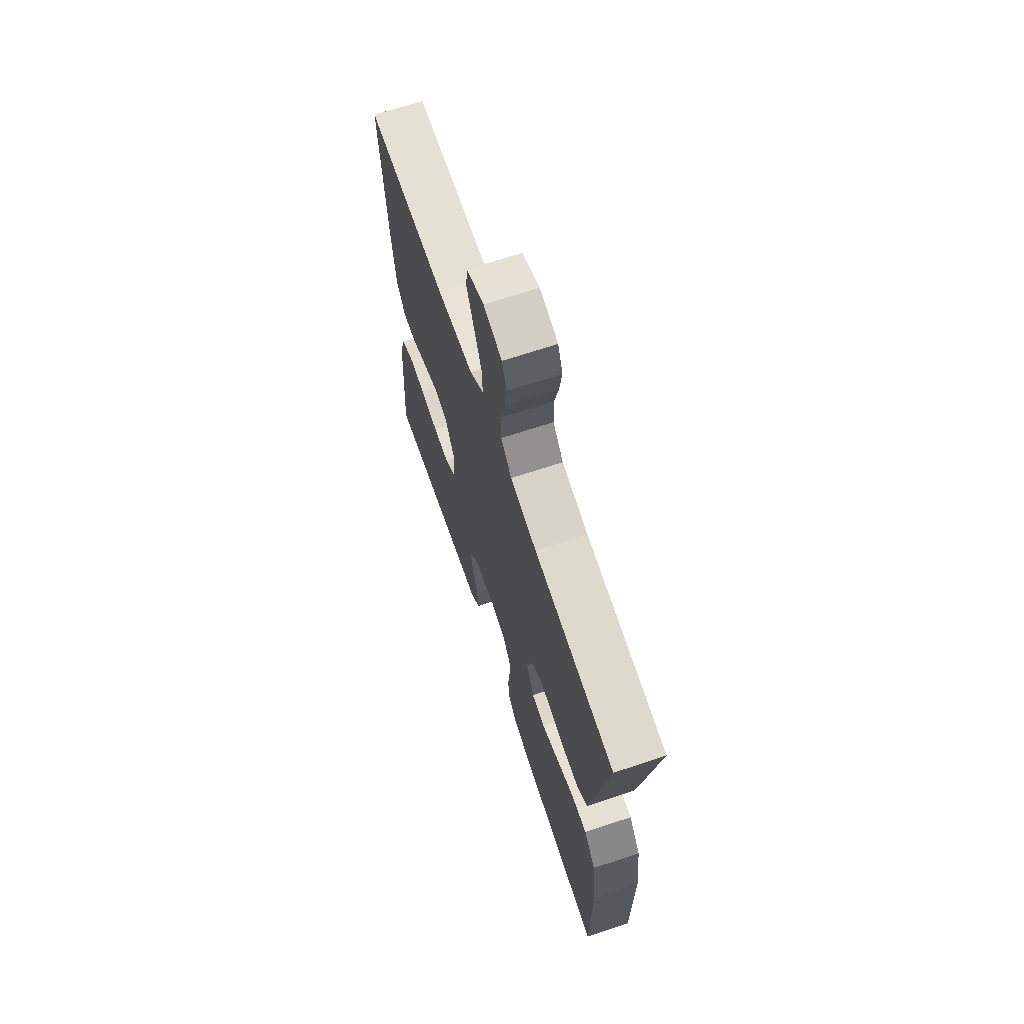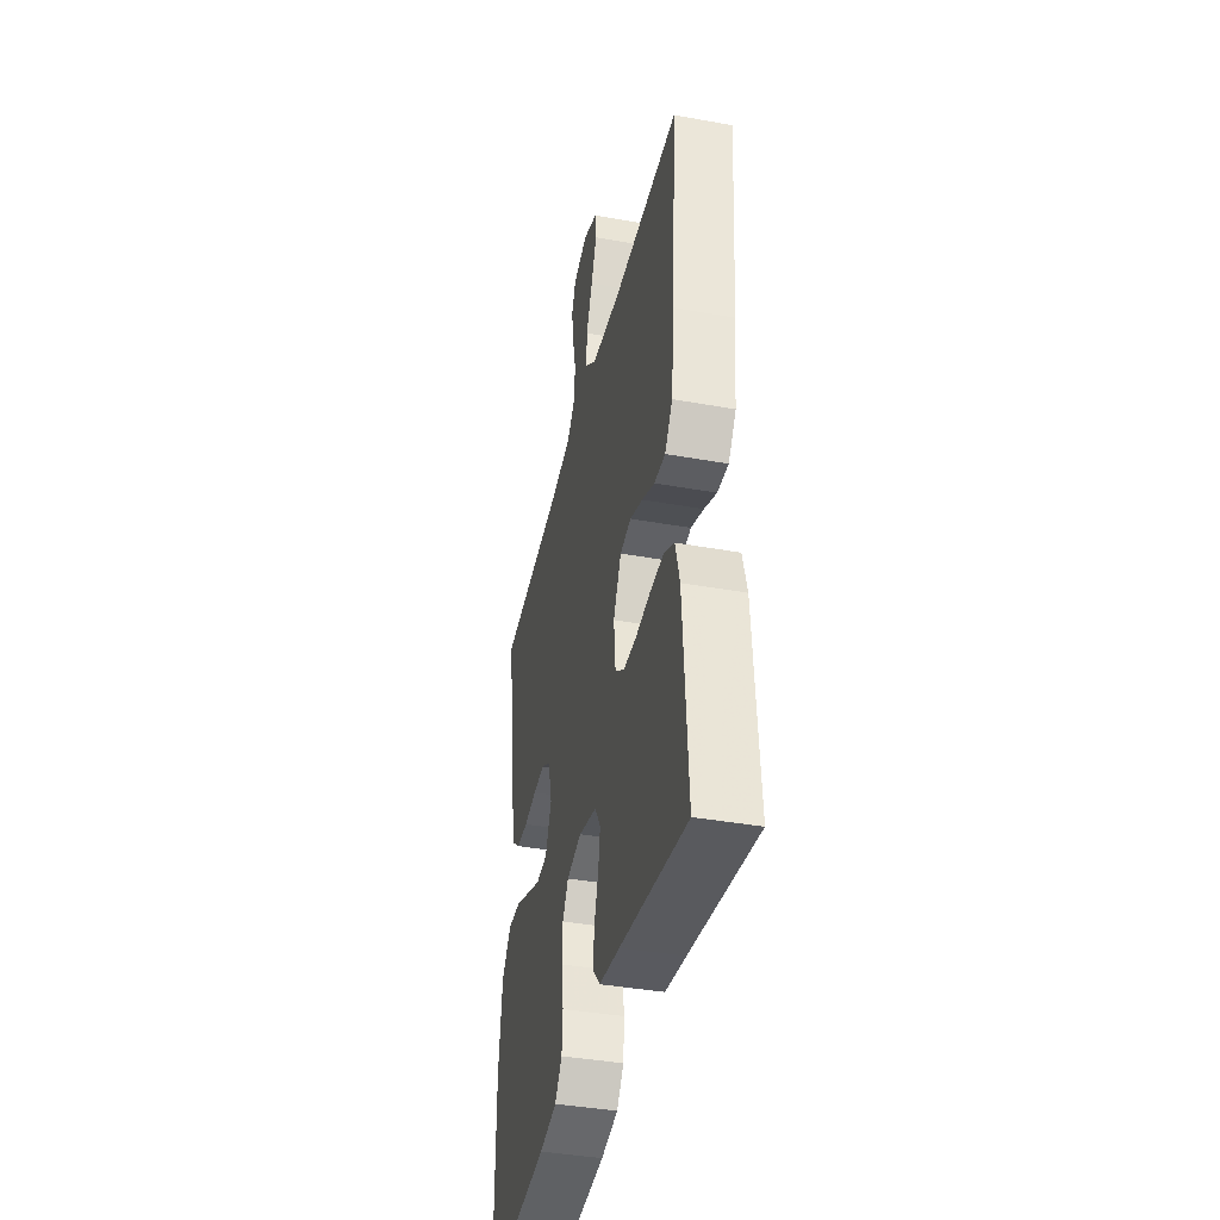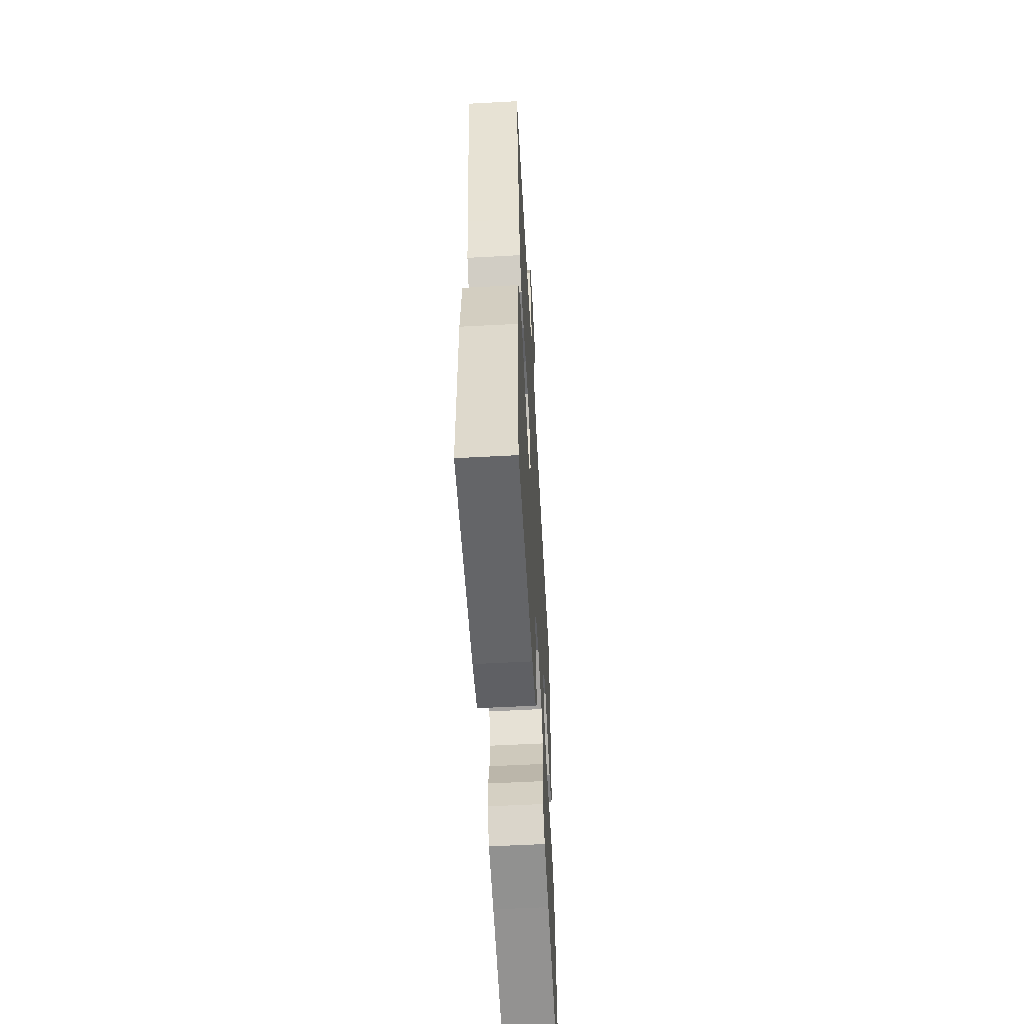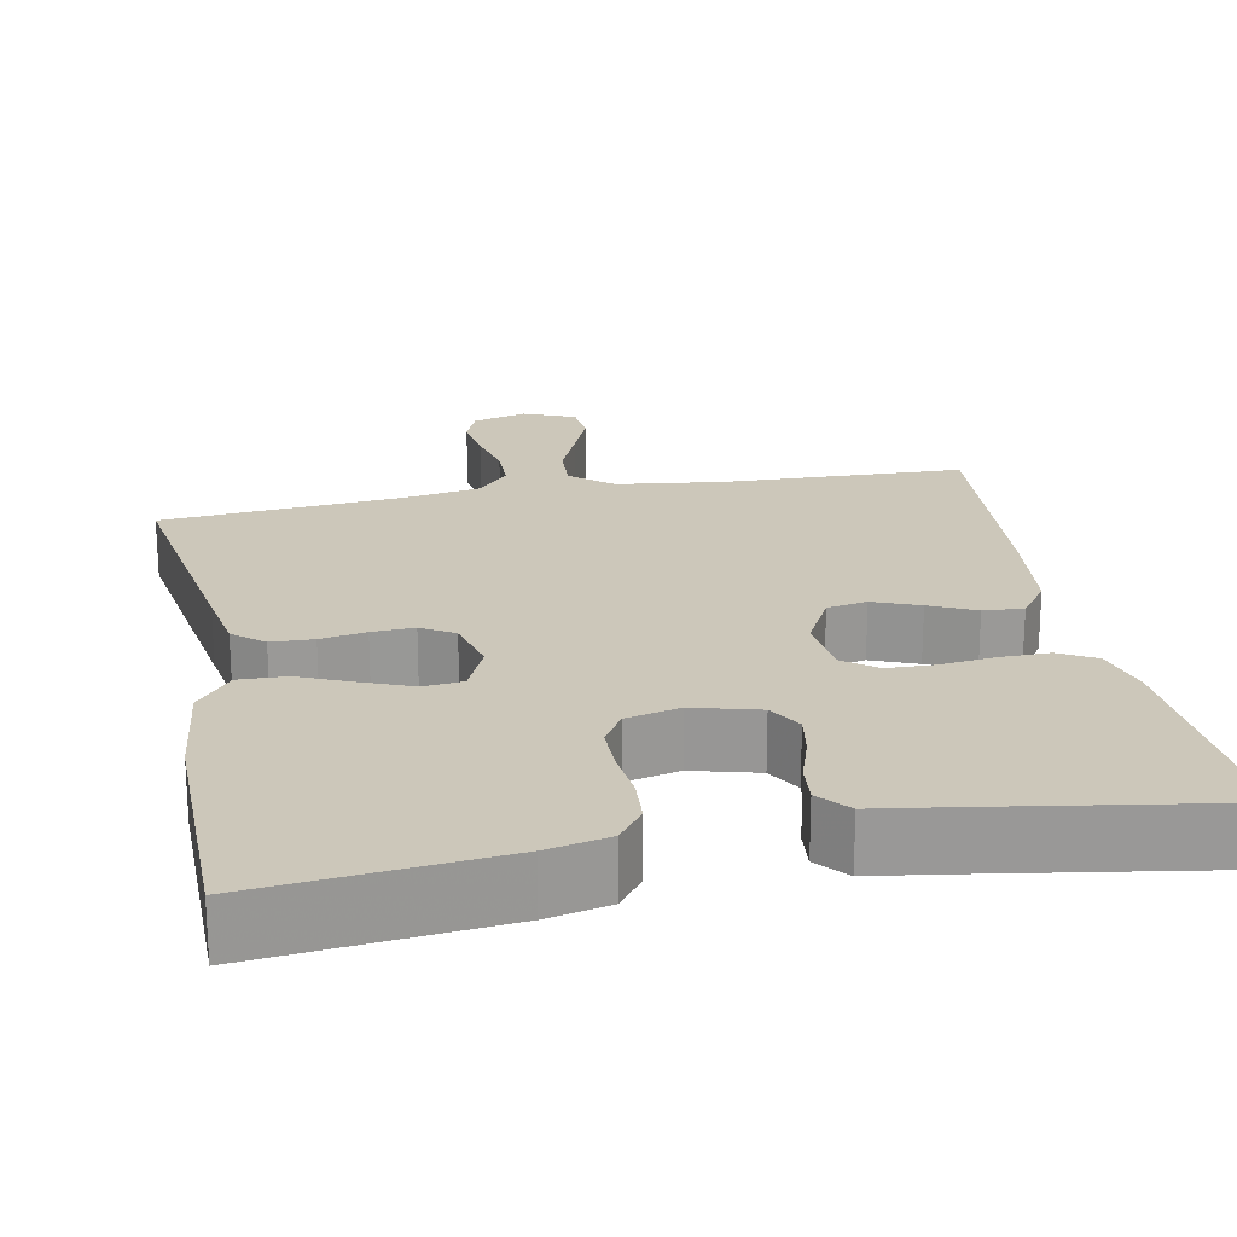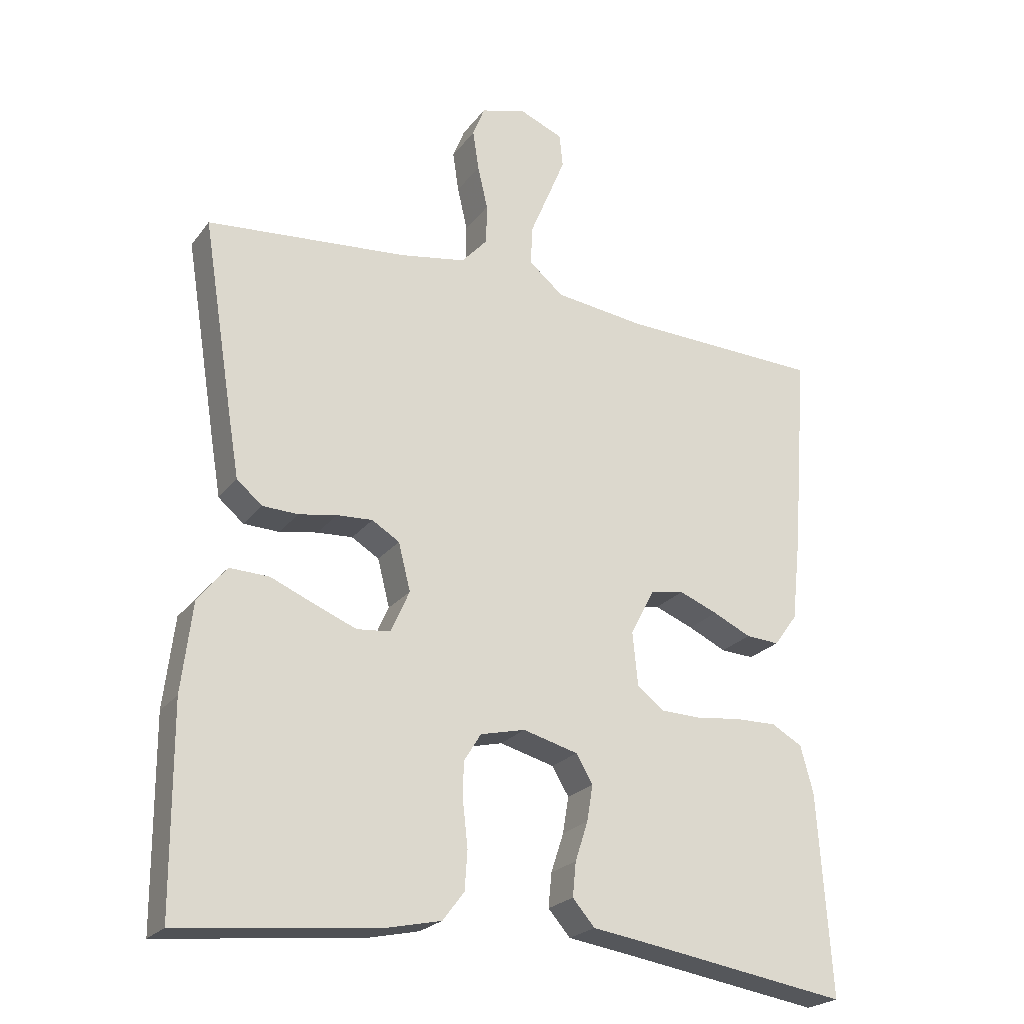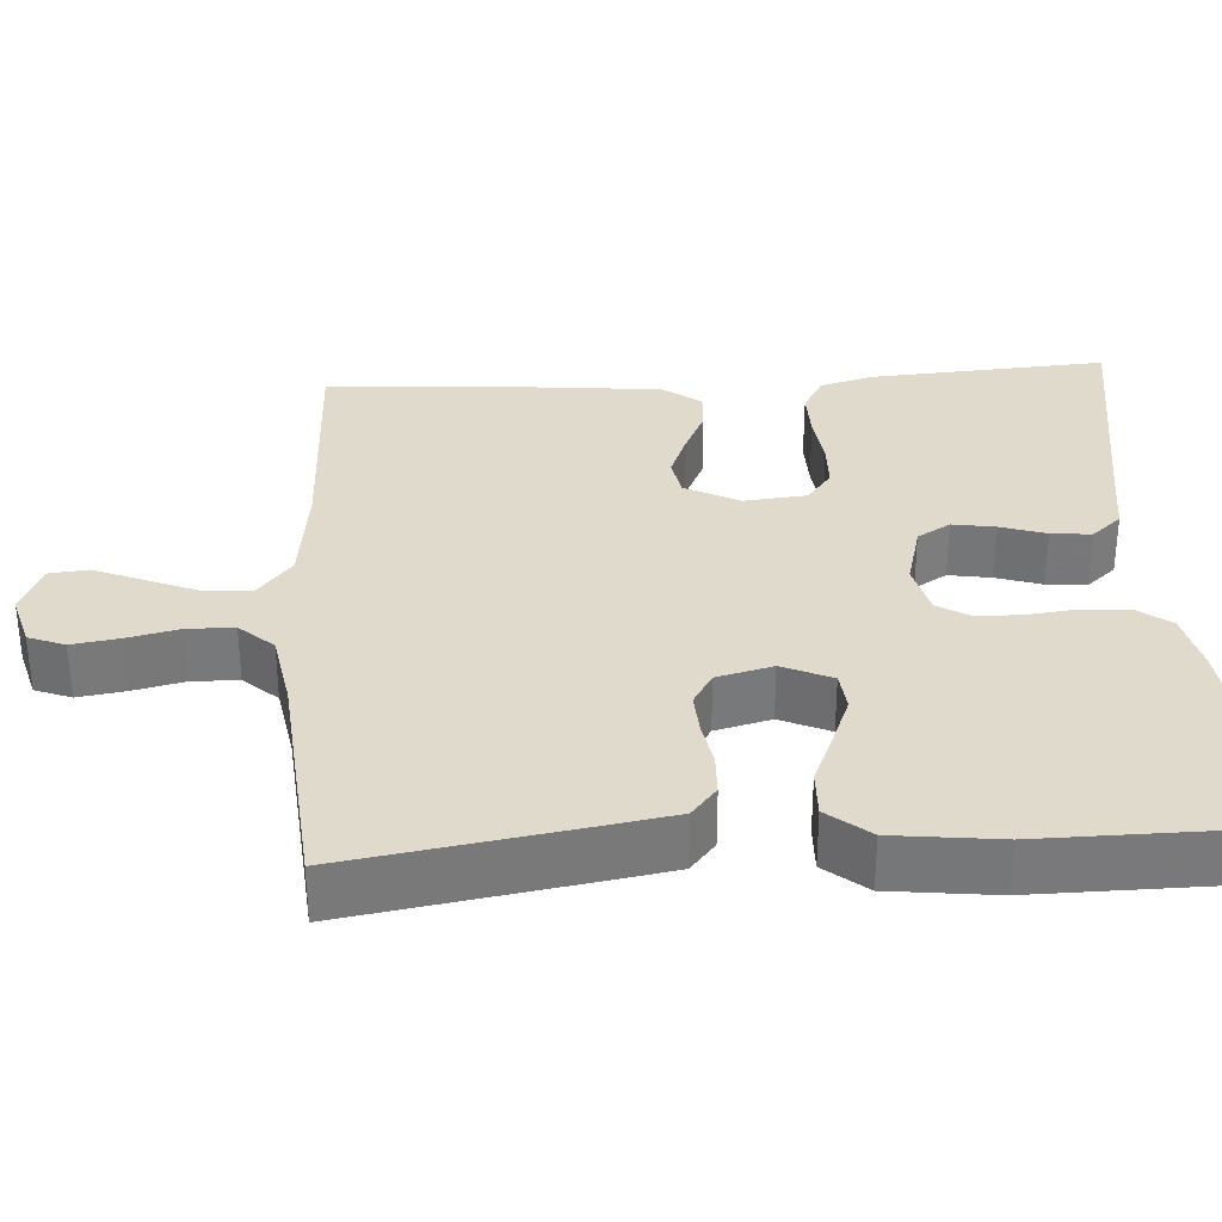
<metadata>
{"format":"obj","ext":"obj","renderer":"f3d","projection":"perspective","resolution":1024,"background":"white","views":[{"elev":67.7,"azim":71.5,"up":"+Z"},{"elev":-40.2,"azim":-102.5,"up":"+Z"},{"elev":-57.4,"azim":93.2,"up":"+Z"},{"elev":21.5,"azim":169.0,"up":"+Y"},{"elev":-23.2,"azim":152.6,"up":"+Z"},{"elev":32.5,"azim":86.3,"up":"+Y"}]}
</metadata>
<code>
v -0.5 0.07 0.5
v -0.2 0.07 0.51
v -0.065 0.07 0.527
v -0.013 0.07 0.57
v -0.016 0.07 0.629
v -0.044 0.07 0.696
v -0.07 0.07 0.759
v -0.065 0.07 0.809
v 0 0.07 0.836
v 0.068 0.07 0.817
v 0.086 0.07 0.771
v 0.077 0.07 0.711
v 0.062 0.07 0.646
v 0.063 0.07 0.586
v 0.102 0.07 0.543
v 0.2 0.07 0.526
v 0.5 0.07 0.5
v 0.452 0.07 0.2
v 0.438 0.07 0.117
v 0.4 0.07 0.085
v 0.347 0.07 0.083
v 0.29 0.07 0.093
v 0.237 0.07 0.096
v 0.196 0.07 0.071
v 0.178 0.07 0
v 0.206 0.07 -0.063
v 0.256 0.07 -0.068
v 0.318 0.07 -0.043
v 0.384 0.07 -0.015
v 0.443 0.07 -0.013
v 0.486 0.07 -0.066
v 0.502 0.07 -0.2
v 0.5 0.07 -0.5
v 0.2 0.07 -0.469
v 0.122 0.07 -0.452
v 0.09 0.07 -0.41
v 0.086 0.07 -0.352
v 0.093 0.07 -0.289
v 0.093 0.07 -0.231
v 0.067 0.07 -0.189
v 0 0.07 -0.173
v -0.082 0.07 -0.195
v -0.107 0.07 -0.237
v -0.098 0.07 -0.291
v -0.079 0.07 -0.349
v -0.074 0.07 -0.4
v -0.107 0.07 -0.438
v -0.2 0.07 -0.452
v -0.5 0.07 -0.5
v -0.48 0.07 -0.2
v -0.461 0.07 -0.13
v -0.415 0.07 -0.104
v -0.352 0.07 -0.105
v -0.285 0.07 -0.113
v -0.226 0.07 -0.111
v -0.185 0.07 -0.08
v -0.177 0.07 0
v -0.213 0.07 0.069
v -0.263 0.07 0.078
v -0.321 0.07 0.055
v -0.378 0.07 0.028
v -0.428 0.07 0.025
v -0.463 0.07 0.073
v -0.477 0.07 0.2
v -0.5 0 0.5
v -0.2 0 0.51
v -0.065 0 0.527
v -0.013 0 0.57
v -0.016 0 0.629
v -0.044 0 0.696
v -0.07 0 0.759
v -0.065 0 0.809
v 0 0 0.836
v 0.068 0 0.817
v 0.086 0 0.771
v 0.077 0 0.711
v 0.062 0 0.646
v 0.063 0 0.586
v 0.102 0 0.543
v 0.2 0 0.526
v 0.5 0 0.5
v 0.452 0 0.2
v 0.438 0 0.117
v 0.4 0 0.085
v 0.347 0 0.083
v 0.29 0 0.093
v 0.237 0 0.096
v 0.196 0 0.071
v 0.178 0 0
v 0.206 0 -0.063
v 0.256 0 -0.068
v 0.318 0 -0.043
v 0.384 0 -0.015
v 0.443 0 -0.013
v 0.486 0 -0.066
v 0.502 0 -0.2
v 0.5 0 -0.5
v 0.2 0 -0.469
v 0.122 0 -0.452
v 0.09 0 -0.41
v 0.086 0 -0.352
v 0.093 0 -0.289
v 0.093 0 -0.231
v 0.067 0 -0.189
v 0 0 -0.173
v -0.082 0 -0.195
v -0.107 0 -0.237
v -0.098 0 -0.291
v -0.079 0 -0.349
v -0.074 0 -0.4
v -0.107 0 -0.438
v -0.2 0 -0.452
v -0.5 0 -0.5
v -0.48 0 -0.2
v -0.461 0 -0.13
v -0.415 0 -0.104
v -0.352 0 -0.105
v -0.285 0 -0.113
v -0.226 0 -0.111
v -0.185 0 -0.08
v -0.177 0 0
v -0.213 0 0.069
v -0.263 0 0.078
v -0.321 0 0.055
v -0.378 0 0.028
v -0.428 0 0.025
v -0.463 0 0.073
v -0.477 0 0.2
f 63 64 1 2
f 60 61 62 63
f 59 60 63 2
f 58 59 2 3
f 57 58 3 4
f 56 57 4
f 51 52 53 54
f 51 54 55
f 48 49 50 51
f 48 51 55
f 47 48 55 56
f 44 45 46 47
f 43 44 47 56
f 35 36 37 38
f 35 38 39
f 34 35 39
f 33 34 39
f 32 33 39 40
f 28 29 30 31
f 27 28 31 32
f 26 27 32 40
f 19 20 21 22
f 19 22 23
f 16 17 18 19
f 15 16 19 23
f 14 15 23 24
f 10 11 12 13
f 8 9 10 13
f 8 13 14
f 5 6 7 8
f 5 8 14 24
f 42 43 56 4
f 25 26 40 41
f 25 41 42 4
f 4 5 24 25
f 66 65 128 127
f 127 126 125 124
f 66 127 124 123
f 67 66 123 122
f 68 67 122 121
f 68 121 120
f 118 117 116 115
f 119 118 115
f 115 114 113 112
f 119 115 112
f 120 119 112 111
f 111 110 109 108
f 120 111 108 107
f 102 101 100 99
f 103 102 99
f 103 99 98
f 103 98 97
f 104 103 97 96
f 95 94 93 92
f 96 95 92 91
f 104 96 91 90
f 86 85 84 83
f 87 86 83
f 83 82 81 80
f 87 83 80 79
f 88 87 79 78
f 77 76 75 74
f 77 74 73 72
f 78 77 72
f 72 71 70 69
f 88 78 72 69
f 68 120 107 106
f 105 104 90 89
f 68 106 105 89
f 89 88 69 68
f 1 65 66 2
f 2 66 67 3
f 3 67 68 4
f 4 68 69 5
f 5 69 70 6
f 6 70 71 7
f 7 71 72 8
f 8 72 73 9
f 9 73 74 10
f 10 74 75 11
f 11 75 76 12
f 12 76 77 13
f 13 77 78 14
f 14 78 79 15
f 15 79 80 16
f 16 80 81 17
f 17 81 82 18
f 18 82 83 19
f 19 83 84 20
f 20 84 85 21
f 21 85 86 22
f 22 86 87 23
f 23 87 88 24
f 24 88 89 25
f 25 89 90 26
f 26 90 91 27
f 27 91 92 28
f 28 92 93 29
f 29 93 94 30
f 30 94 95 31
f 31 95 96 32
f 32 96 97 33
f 33 97 98 34
f 34 98 99 35
f 35 99 100 36
f 36 100 101 37
f 37 101 102 38
f 38 102 103 39
f 39 103 104 40
f 40 104 105 41
f 41 105 106 42
f 42 106 107 43
f 43 107 108 44
f 44 108 109 45
f 45 109 110 46
f 46 110 111 47
f 47 111 112 48
f 48 112 113 49
f 49 113 114 50
f 50 114 115 51
f 51 115 116 52
f 52 116 117 53
f 53 117 118 54
f 54 118 119 55
f 55 119 120 56
f 56 120 121 57
f 57 121 122 58
f 58 122 123 59
f 59 123 124 60
f 60 124 125 61
f 61 125 126 62
f 62 126 127 63
f 63 127 128 64
f 64 128 65 1

</code>
